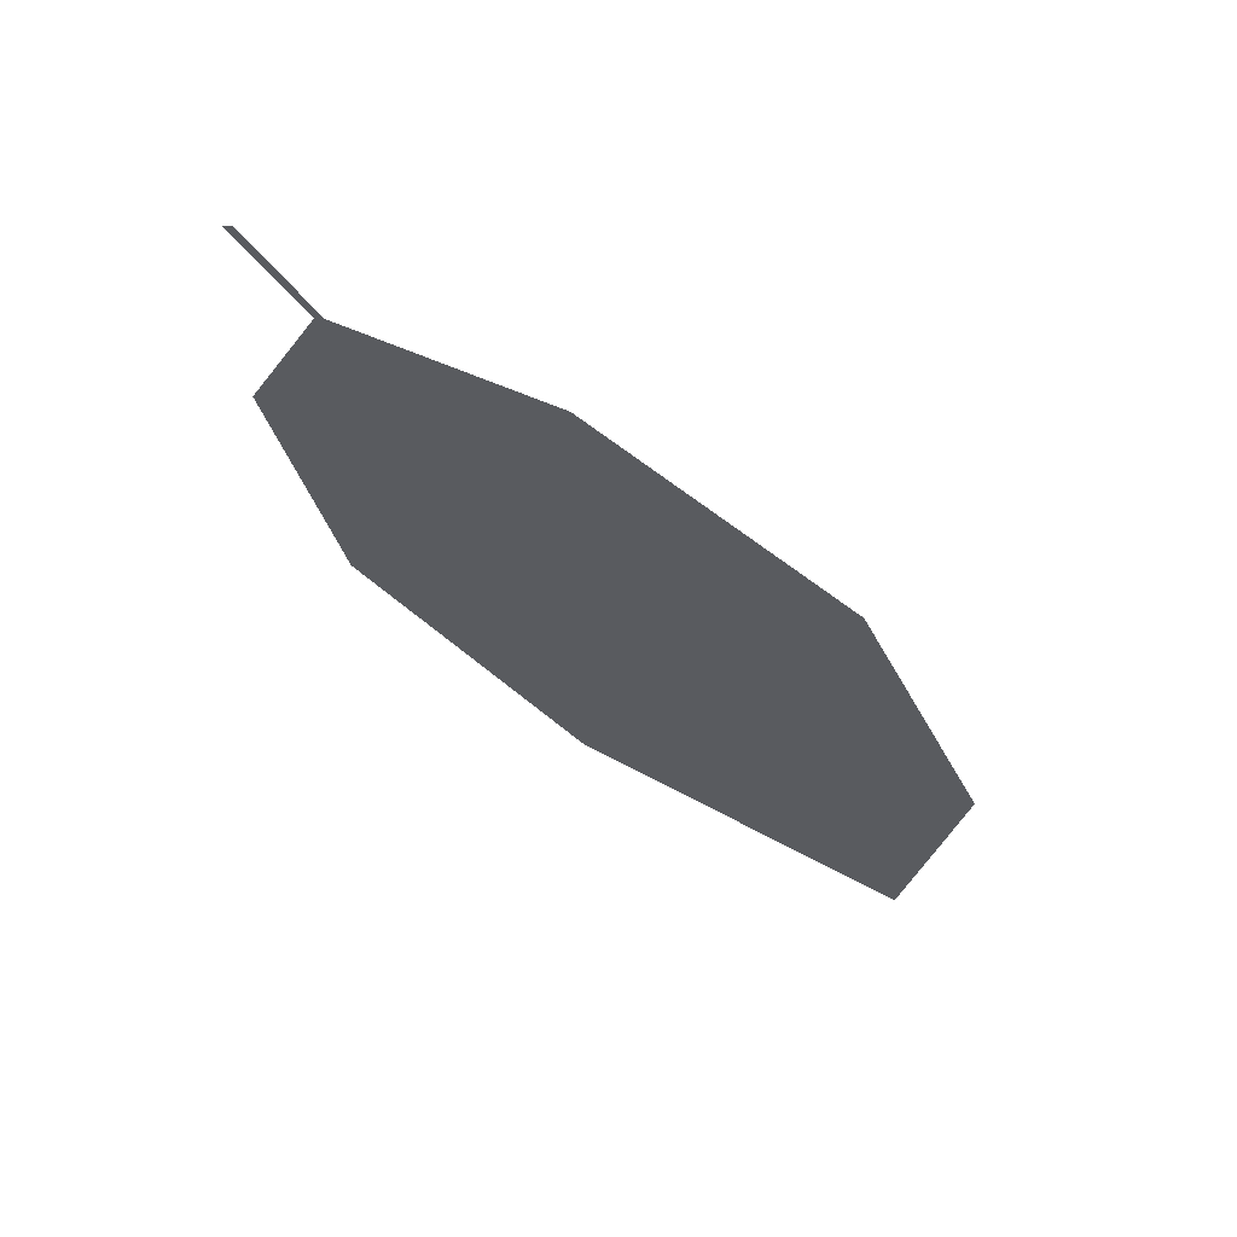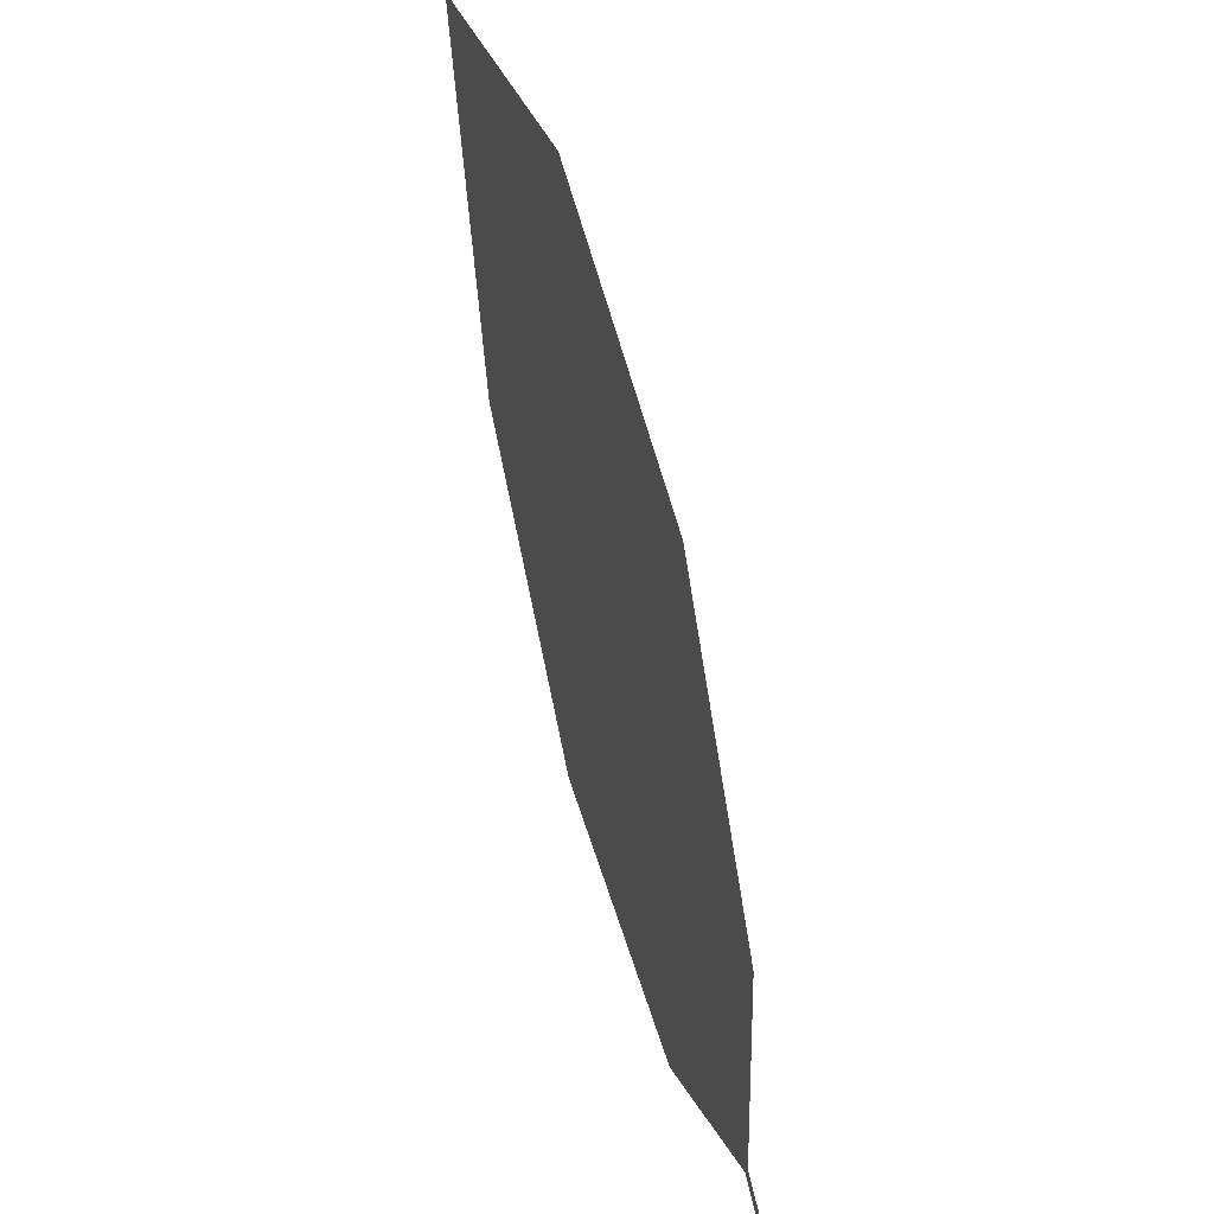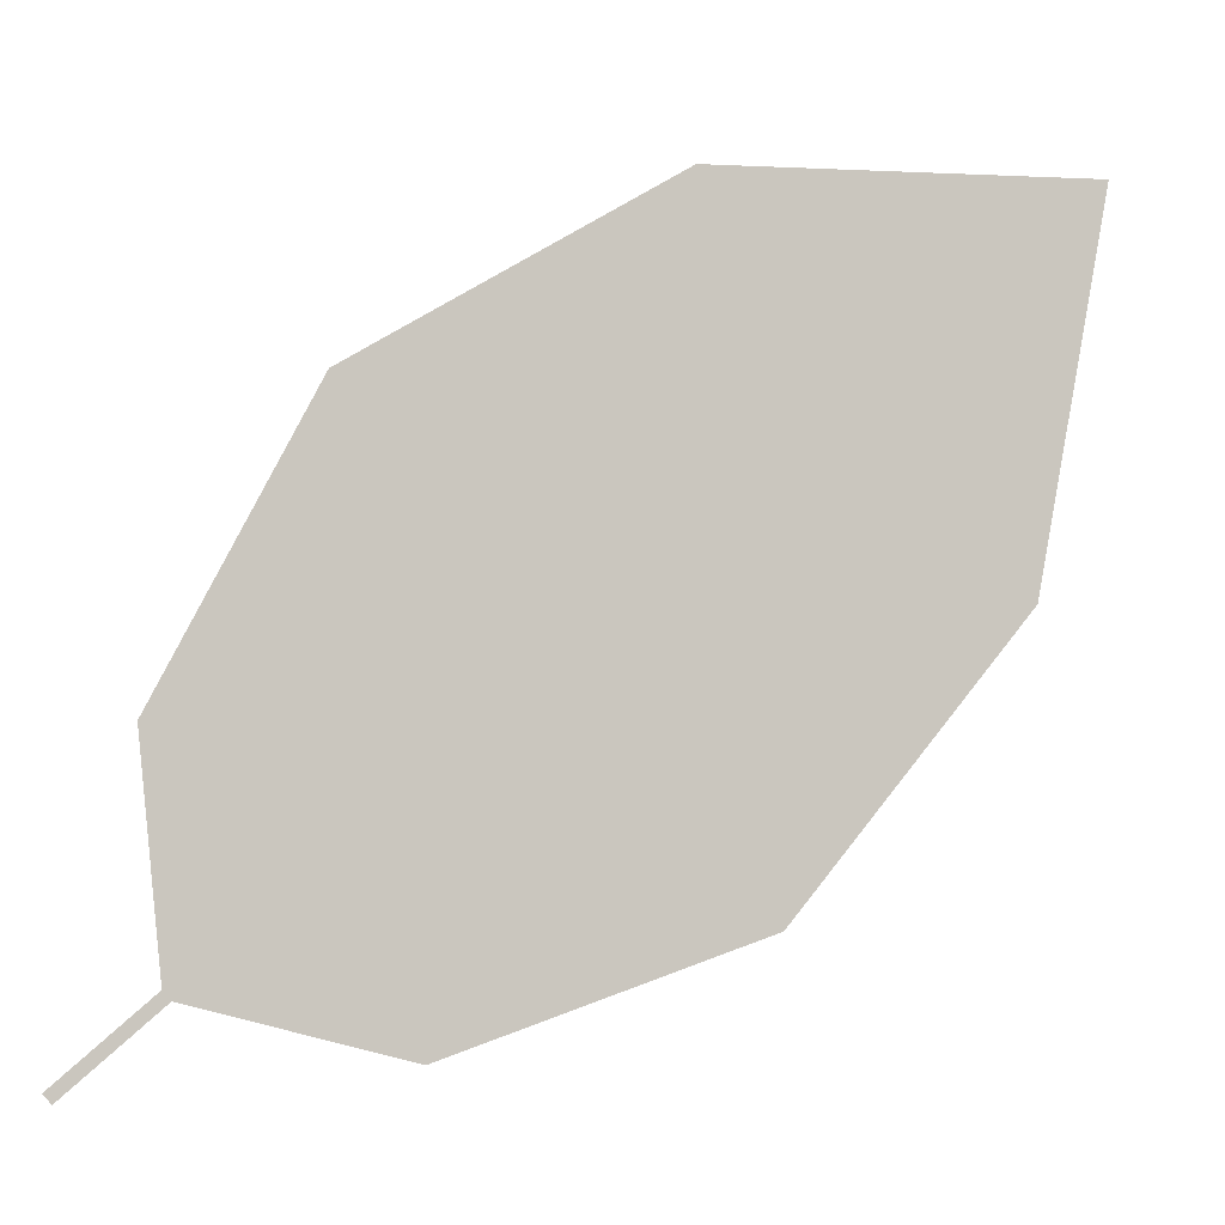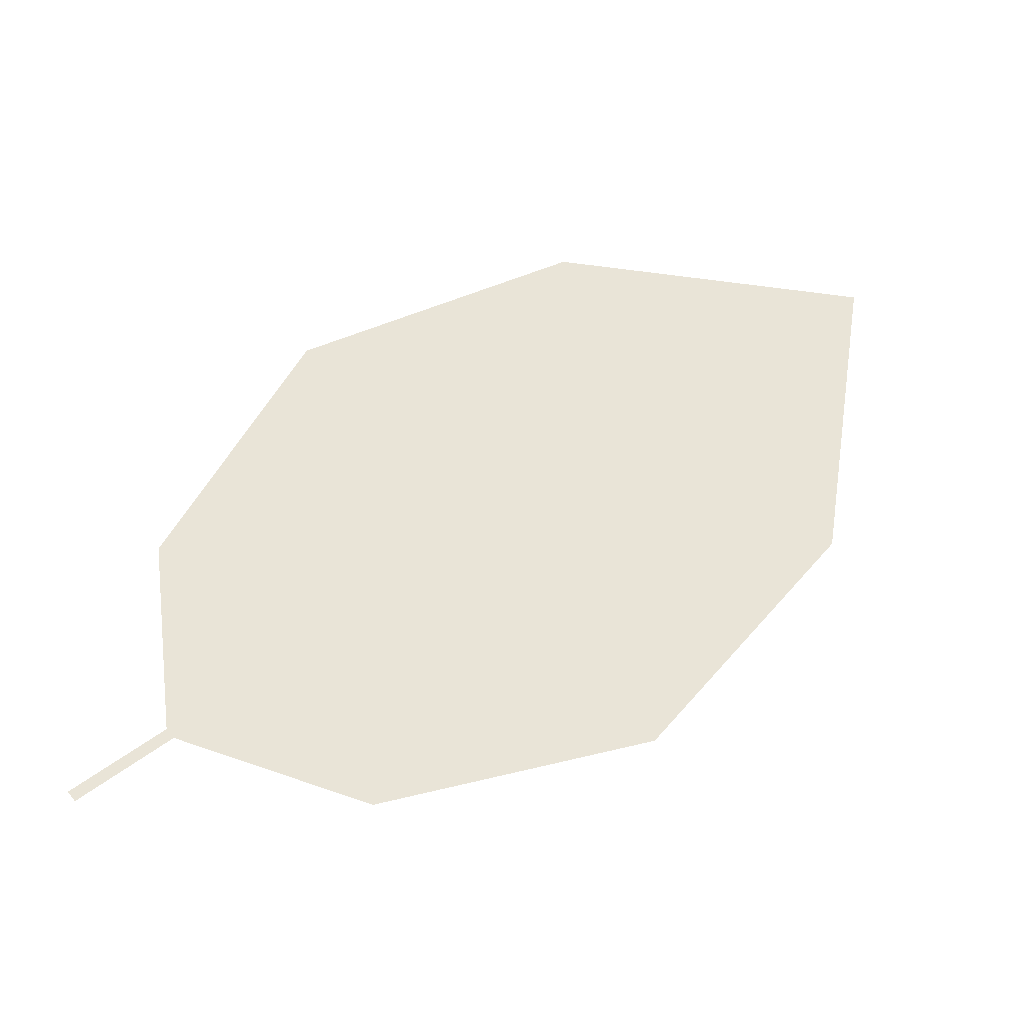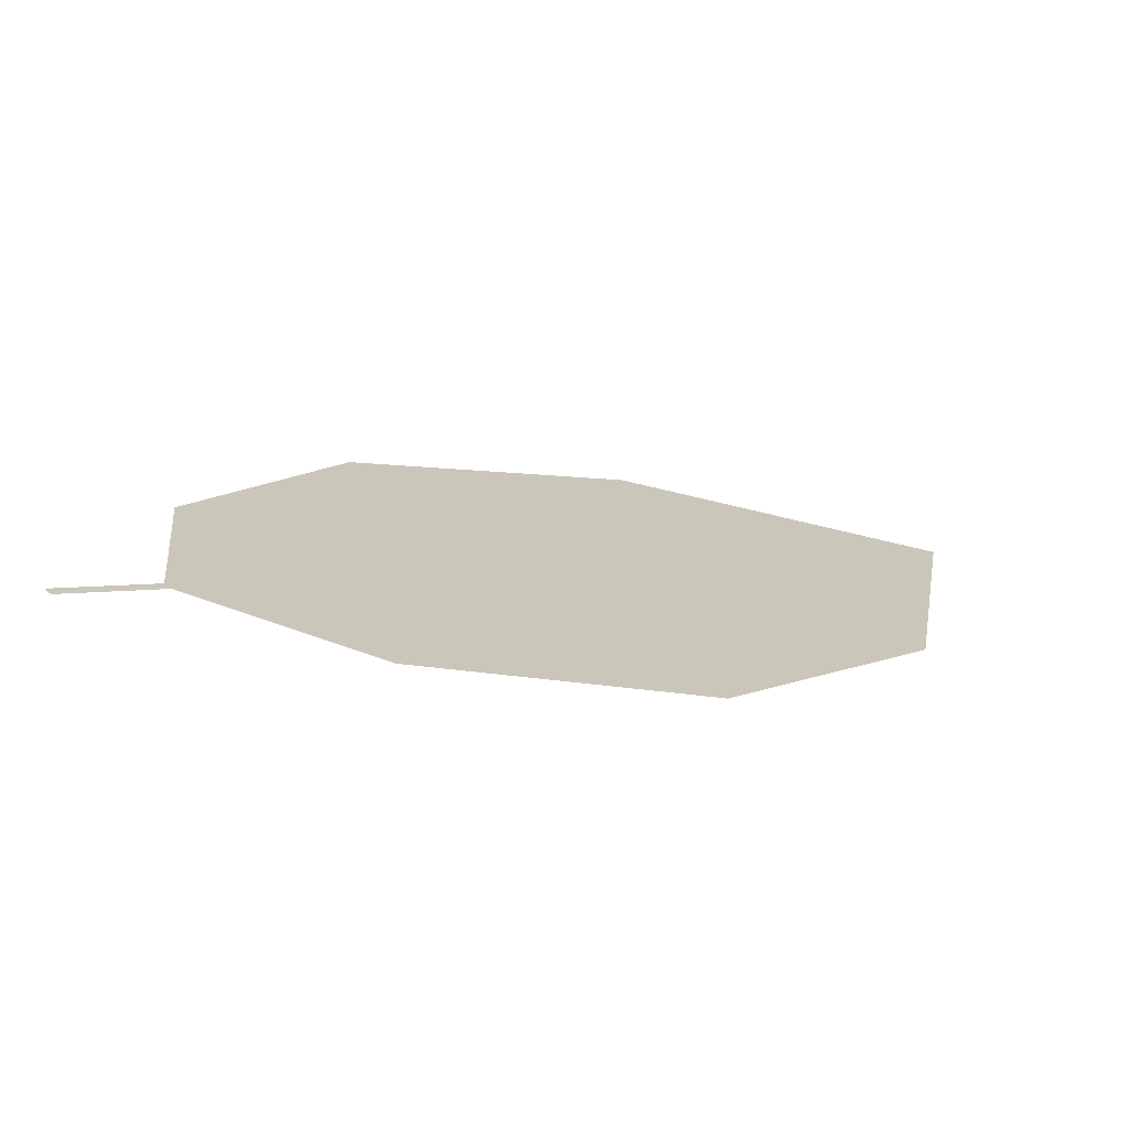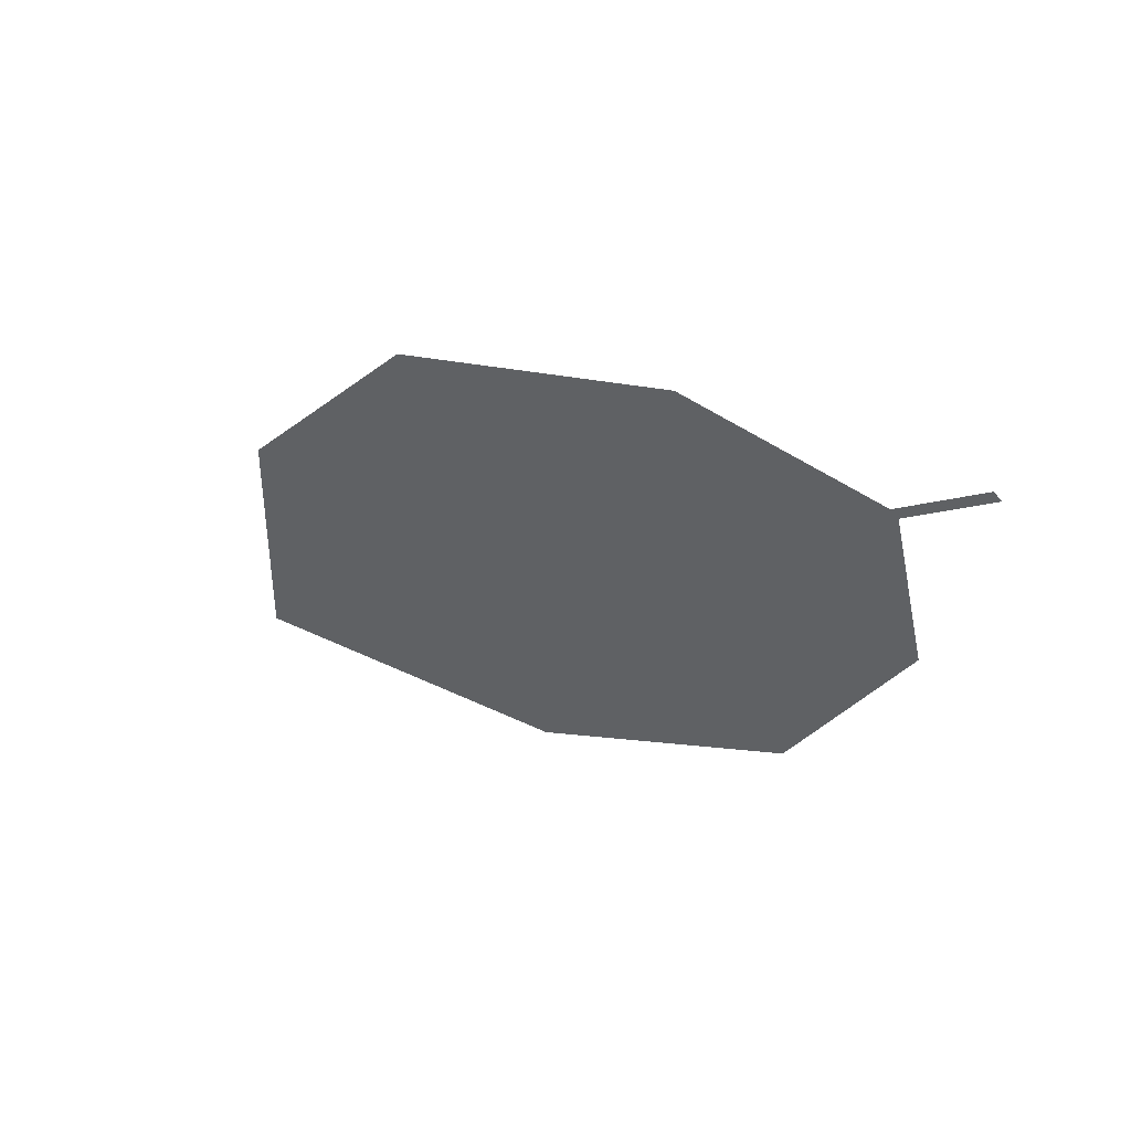
<metadata>
{"format":"obj","ext":"obj","renderer":"f3d","projection":"perspective","resolution":1024,"background":"white","views":[{"elev":-46.2,"azim":76.5,"up":"+Z"},{"elev":-63.5,"azim":-58.6,"up":"+Y"},{"elev":-20.7,"azim":-169.6,"up":"+Y"},{"elev":28.2,"azim":92.9,"up":"+Z"},{"elev":-10.7,"azim":93.7,"up":"+Z"},{"elev":-18.3,"azim":9.7,"up":"+Z"}]}
</metadata>
<code>
o Leaves.045_leaves.045
v -0.2475 -0.2377 1.629
v -0.2566 -0.2288 1.631
v -0.2482 -0.2385 1.63
v -0.2573 -0.2297 1.632
v -0.3302 -0.1894 1.658
v -0.2765 -0.2335 1.644
v -0.3062 -0.2202 1.655
v -0.3026 -0.1547 1.632
v -0.3393 -0.15 1.65
v -0.2717 -0.1768 1.623
v -0.2557 -0.2075 1.624
f 1 2 4 3
f 8 5 4 2
f 5 7 6 4
f 8 9 5
f 2 11 10 8

</code>
